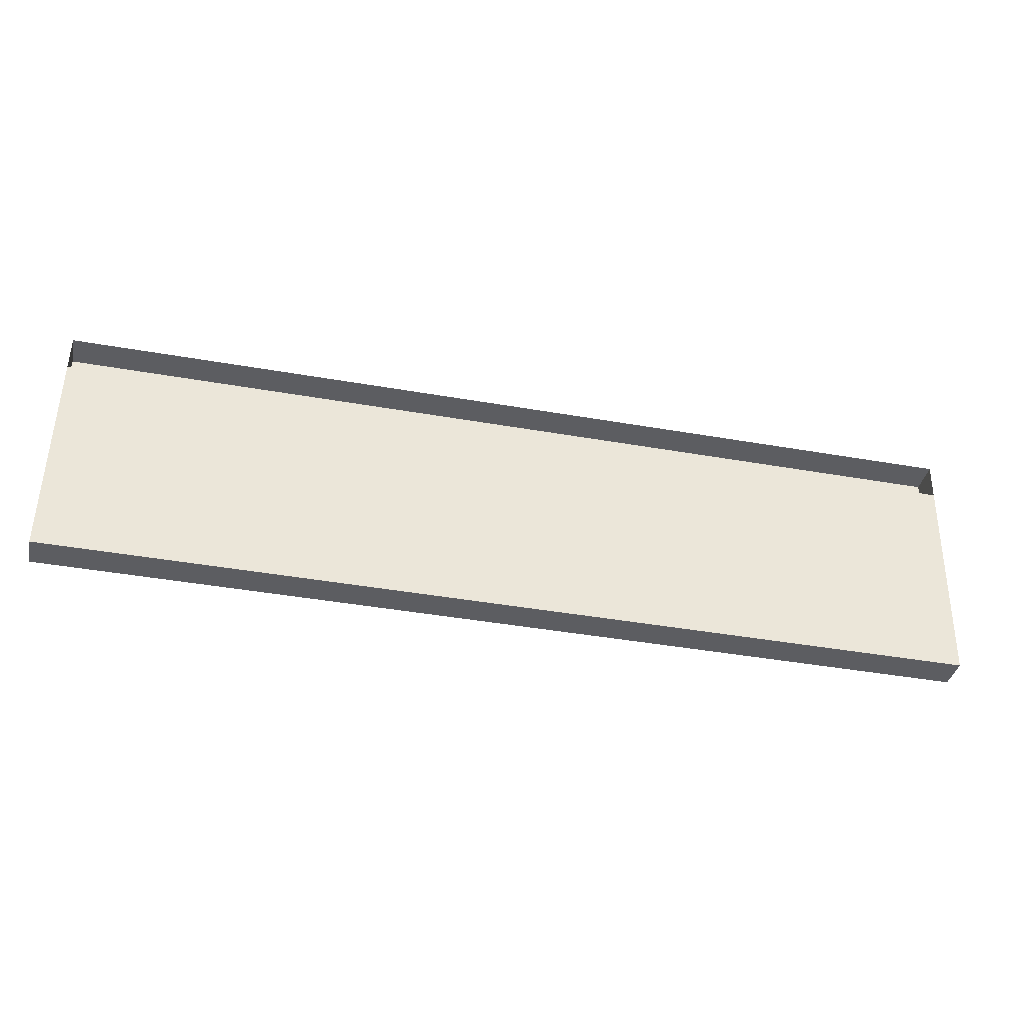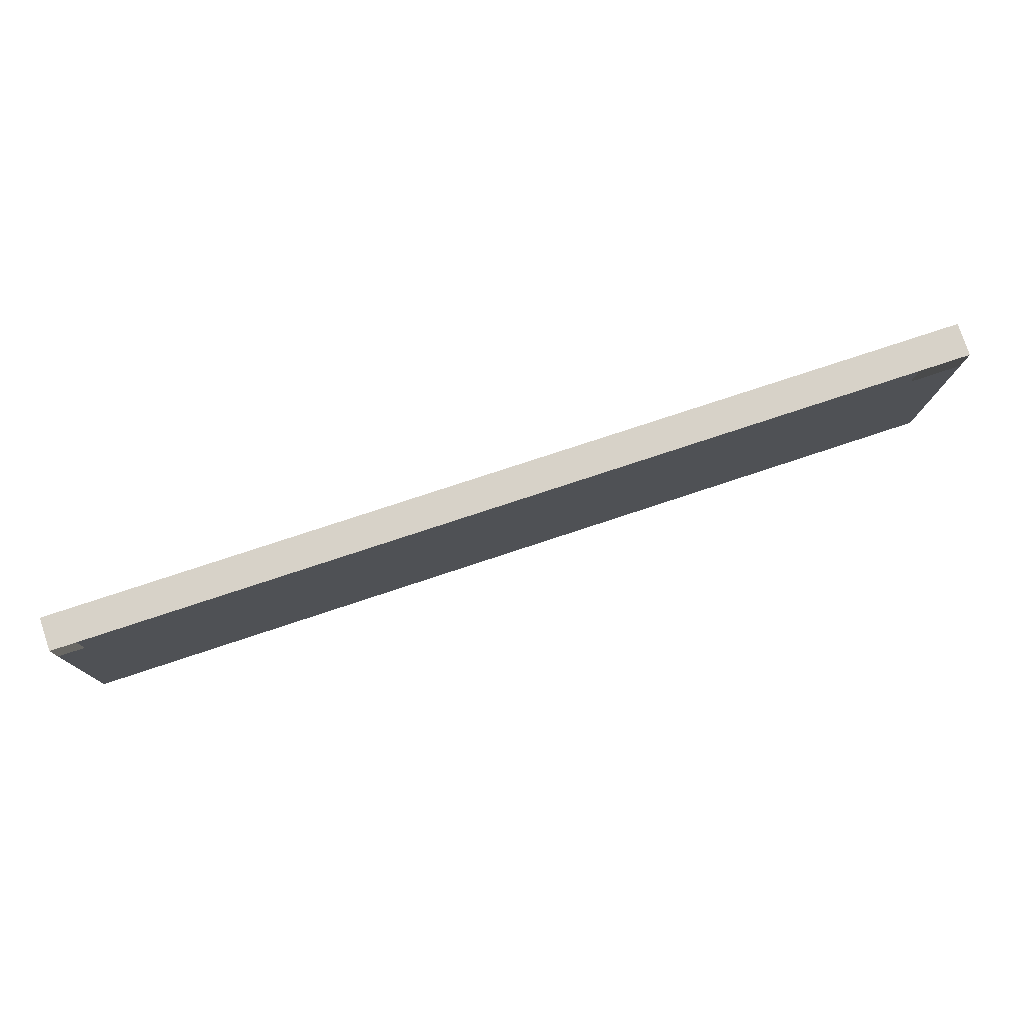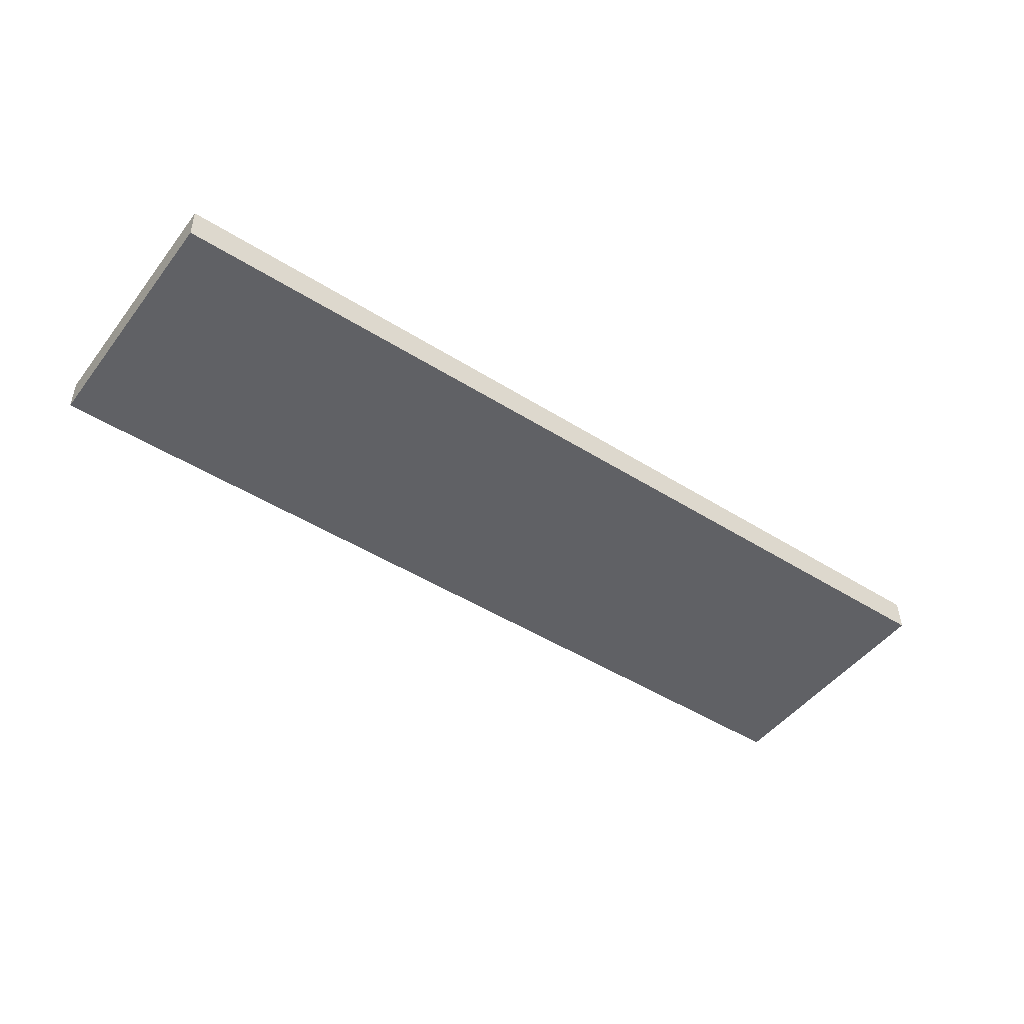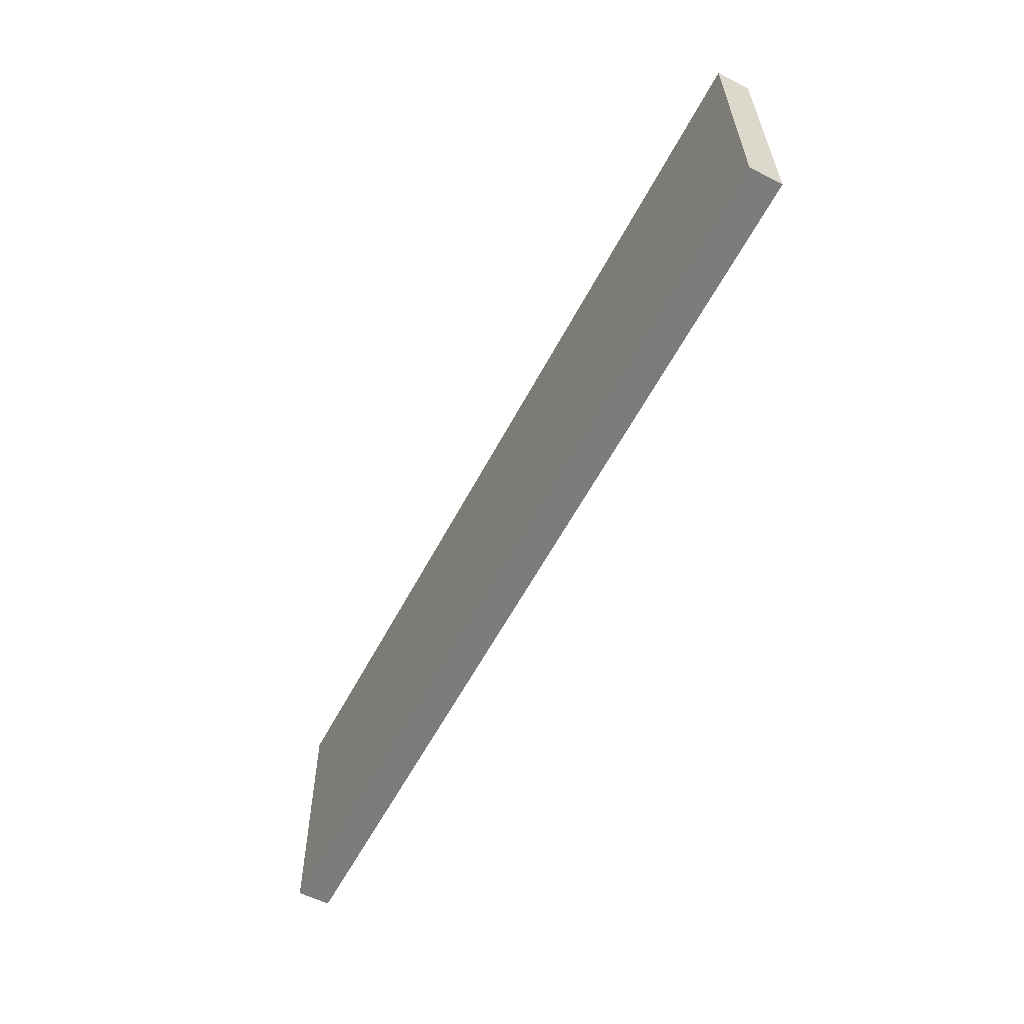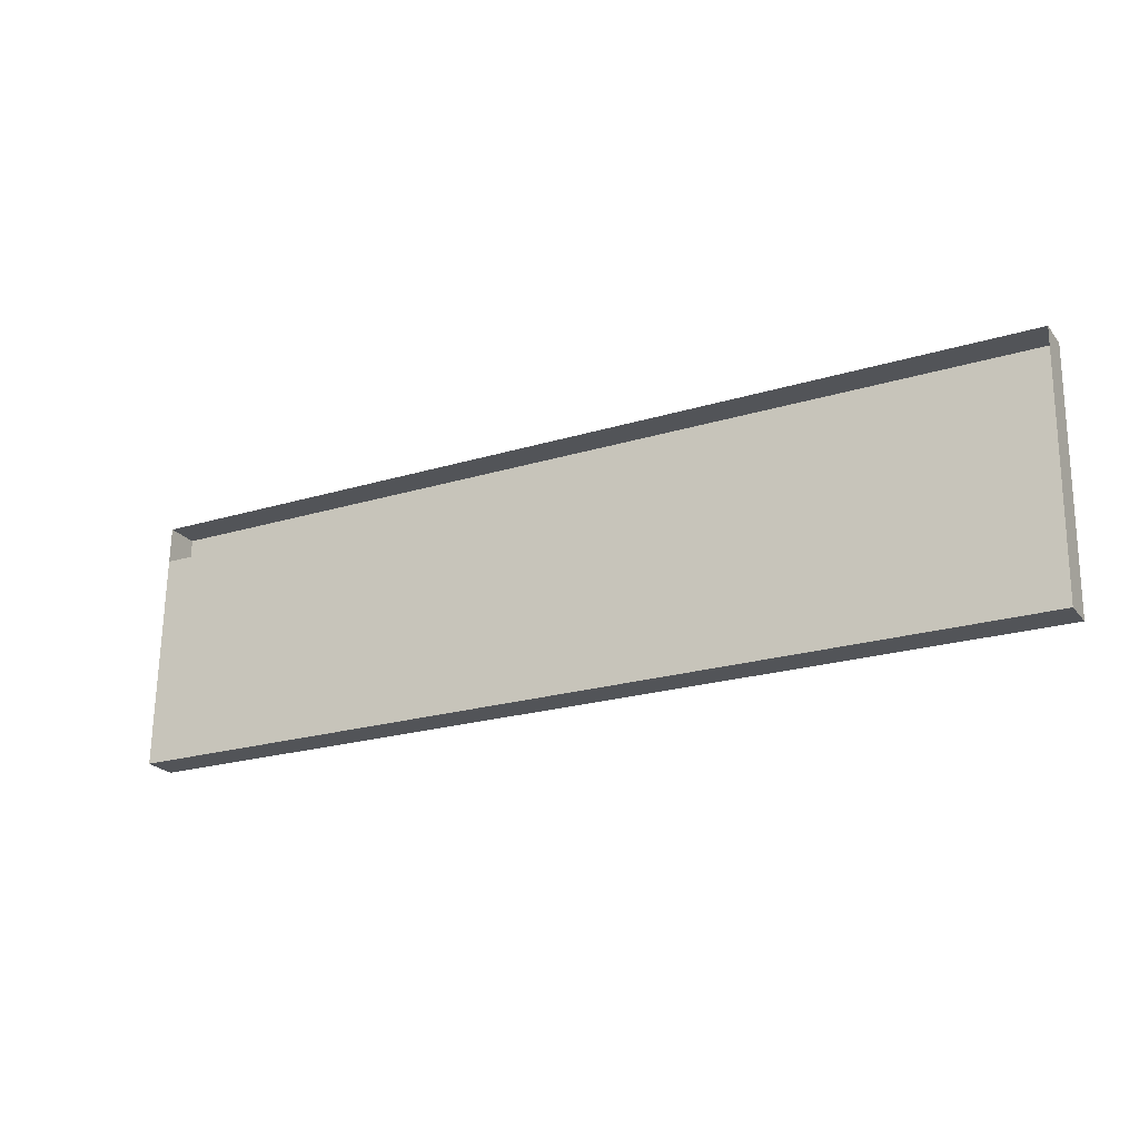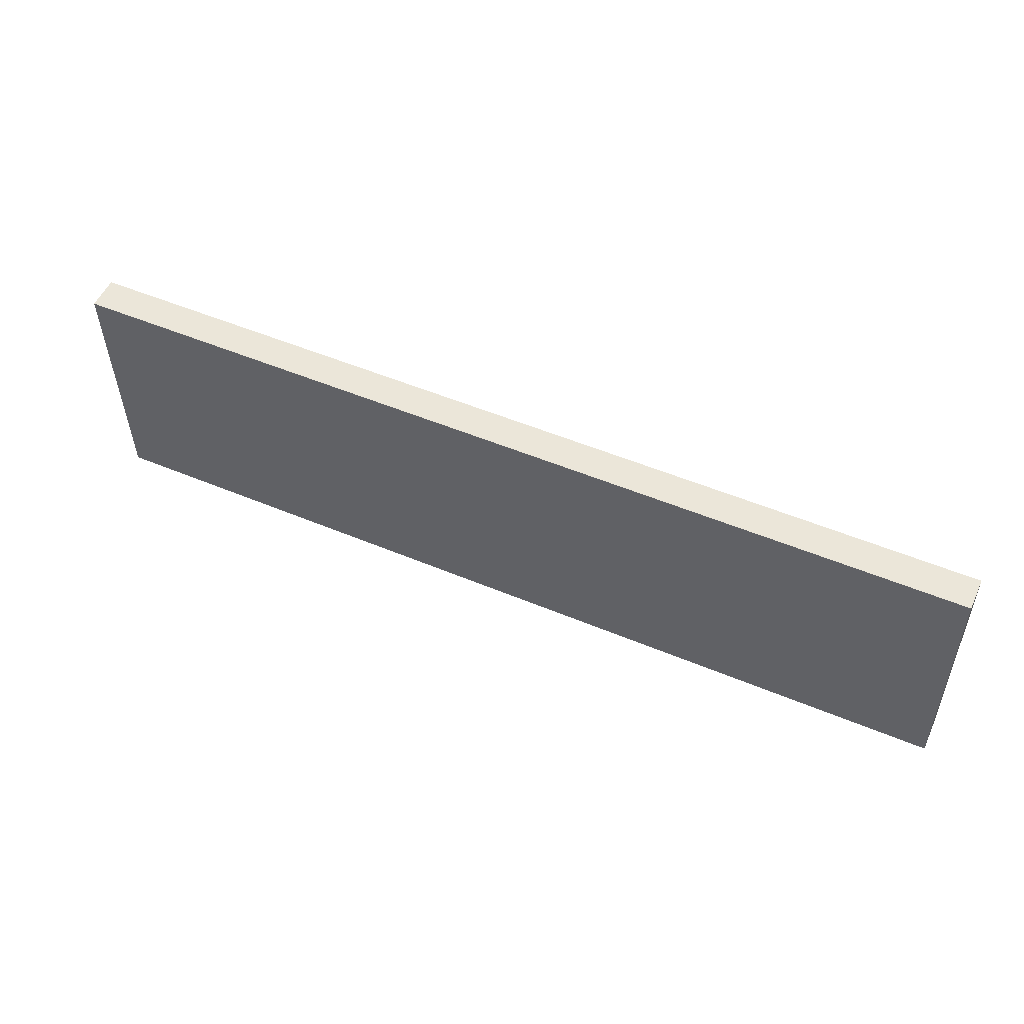
<metadata>
{"format":"obj","ext":"obj","renderer":"f3d","projection":"perspective","resolution":1024,"background":"white","views":[{"elev":-37.0,"azim":-11.2,"up":"+Y"},{"elev":77.9,"azim":-17.7,"up":"+Y"},{"elev":-47.9,"azim":143.3,"up":"+Z"},{"elev":-57.8,"azim":-116.9,"up":"+Y"},{"elev":-23.6,"azim":29.3,"up":"+Y"},{"elev":53.8,"azim":-154.7,"up":"+Y"}]}
</metadata>
<code>
o #ID15
v -0.01936 -0.000235 0.7765
v -0.04495 0.000206 0.7759
v -0.04494 0.000204 0.7769
v -0.01937 -0.000234 0.7756
v -0.04496 -0.000799 0.7769
v -0.04507 -0.006818 0.7759
v -0.04506 -0.006819 0.7769
v -0.04495 0.000206 0.7759
v -0.04494 0.000204 0.7769
v -0.01949 -0.007257 0.7756
v -0.01937 -0.001239 0.7765
v -0.01948 -0.007259 0.7765
v -0.01937 -0.000234 0.7756
v -0.01936 -0.000235 0.7765
v -0.01949 -0.007257 0.7756
v -0.04495 0.000206 0.7759
v -0.01937 -0.000234 0.7756
v -0.04507 -0.006818 0.7759
v -0.04507 -0.006818 0.7759
v -0.01948 -0.007259 0.7765
v -0.04506 -0.006819 0.7769
v -0.01949 -0.007257 0.7756
v -0.04496 -0.000799 0.7769
v -0.01948 -0.007259 0.7765
v -0.01937 -0.001239 0.7765
v -0.04506 -0.006819 0.7769
f 1 2 3
f 2 1 4
f 5 6 7
f 6 5 8
f 8 5 9
f 10 11 12
f 11 10 13
f 11 13 14
f 15 16 17
f 16 15 18
f 19 20 21
f 20 19 22
f 23 24 25
f 24 23 26

</code>
